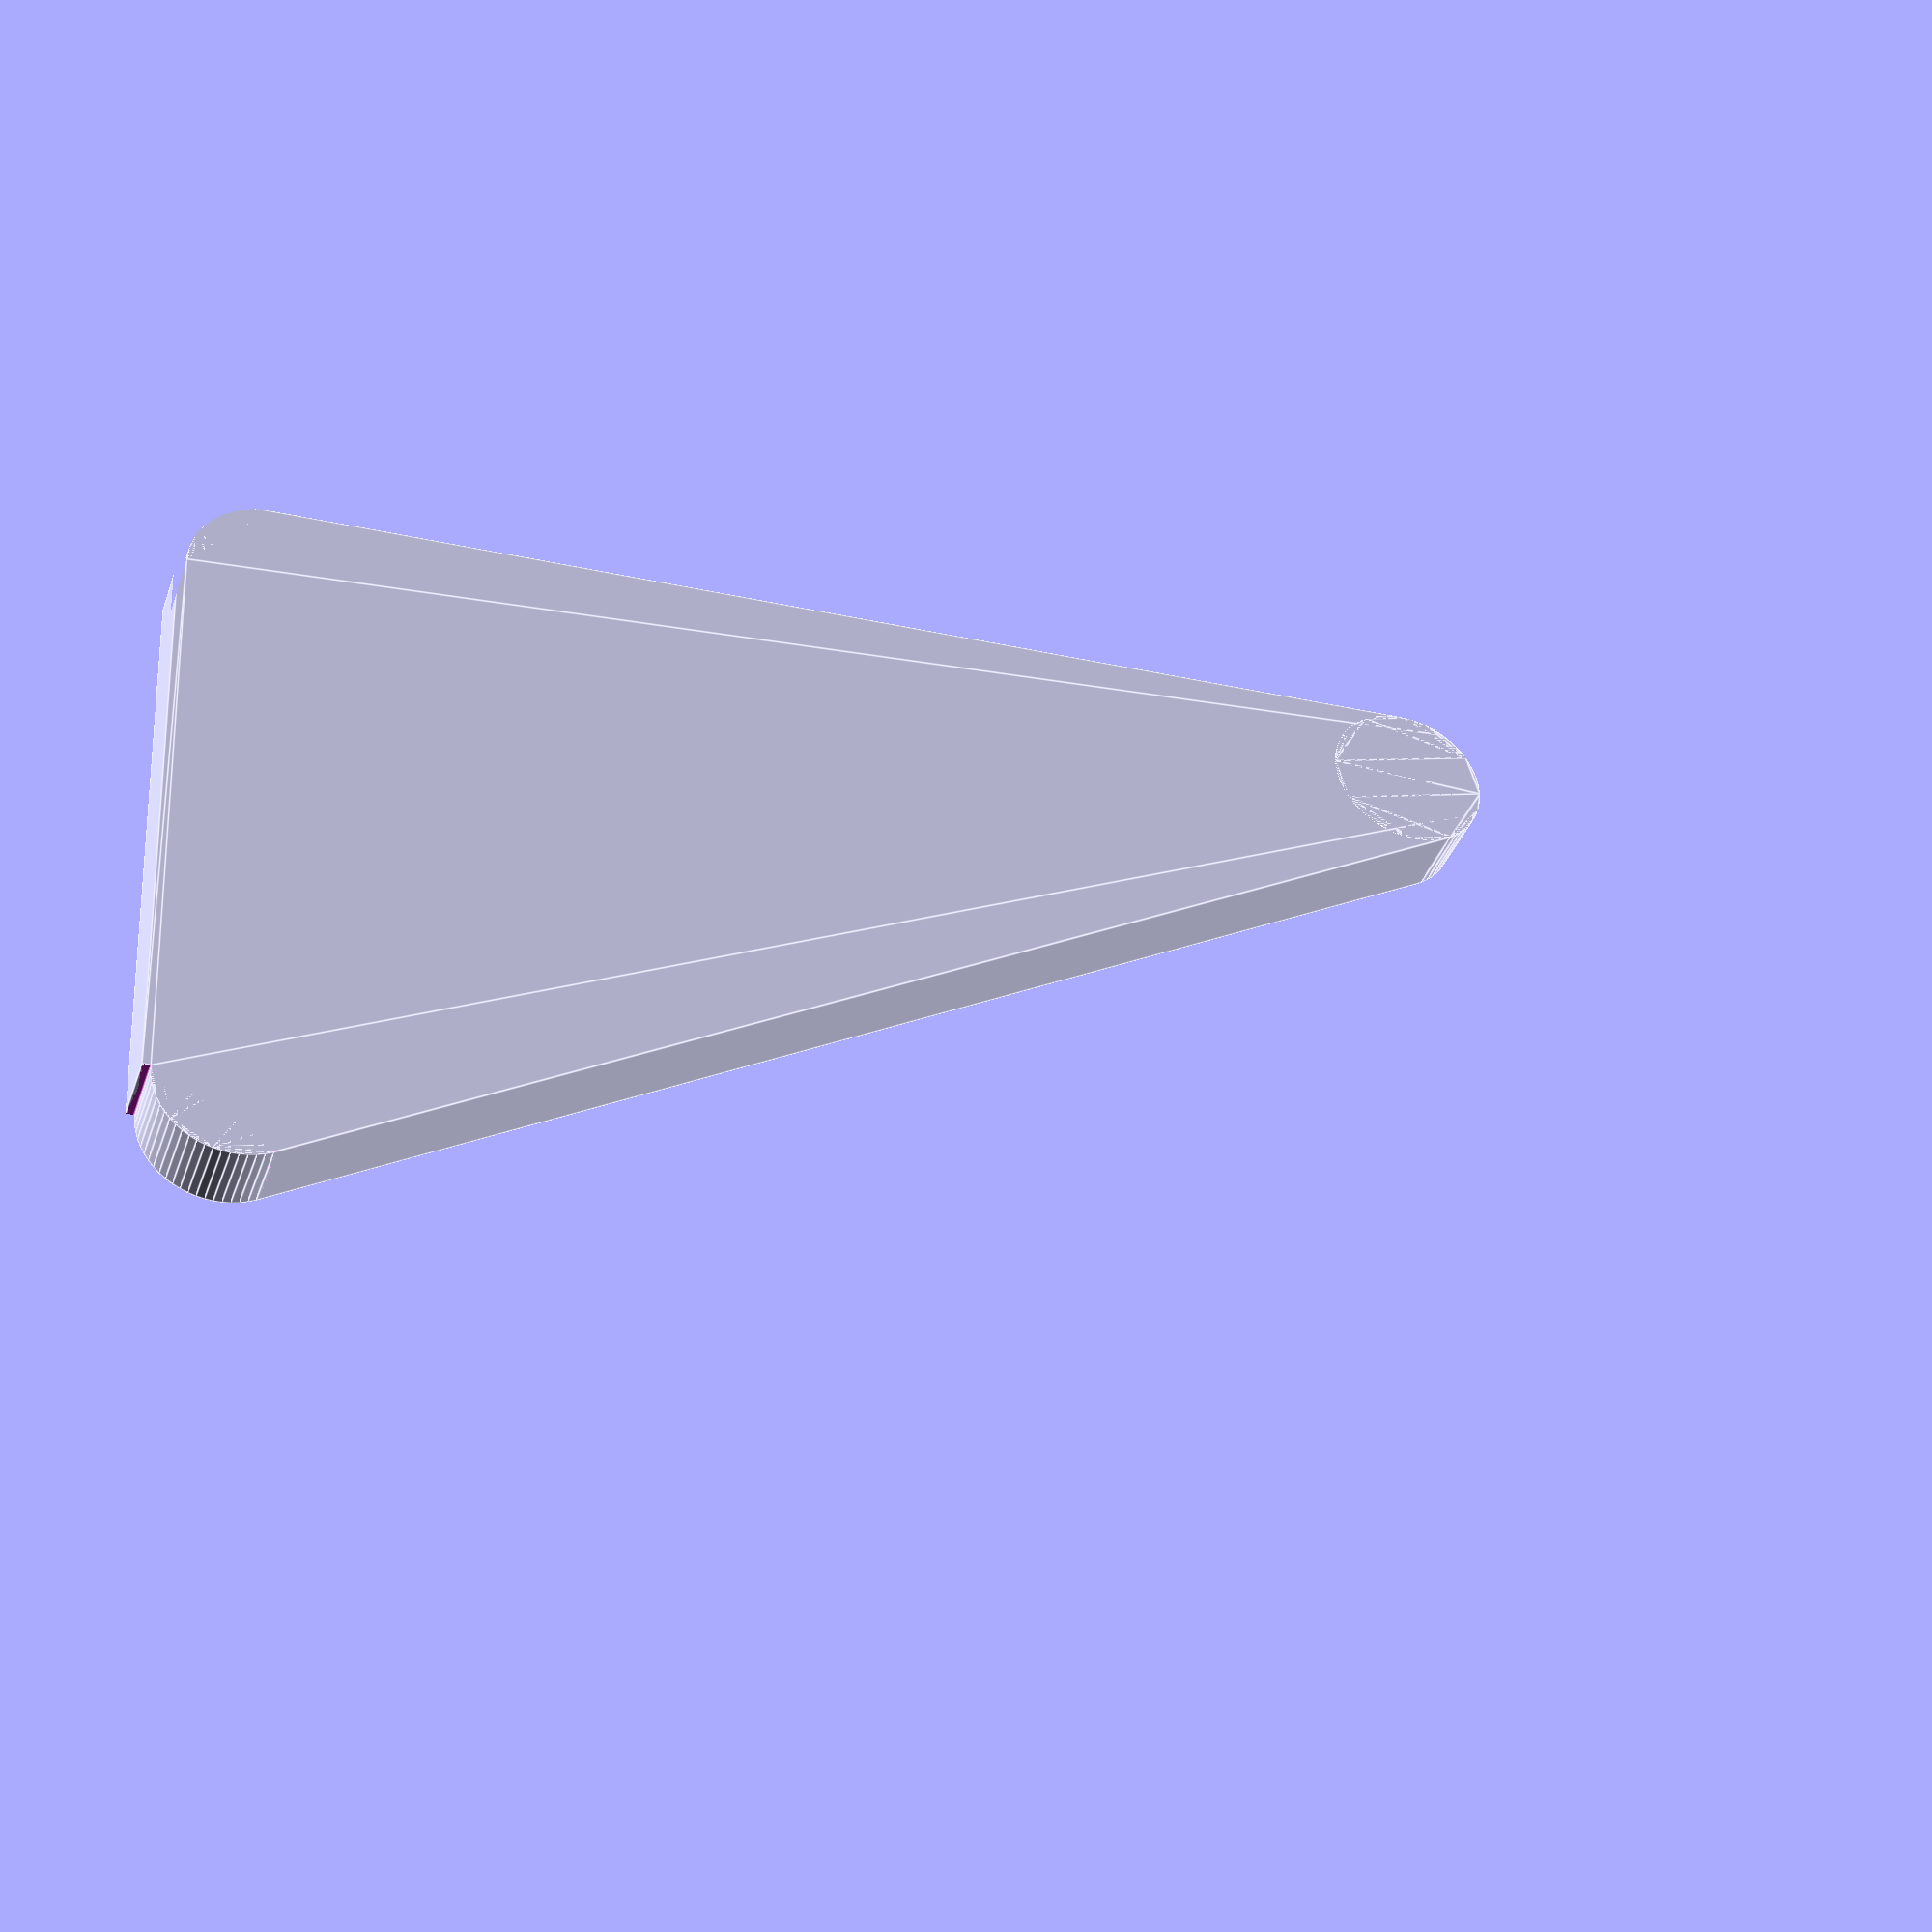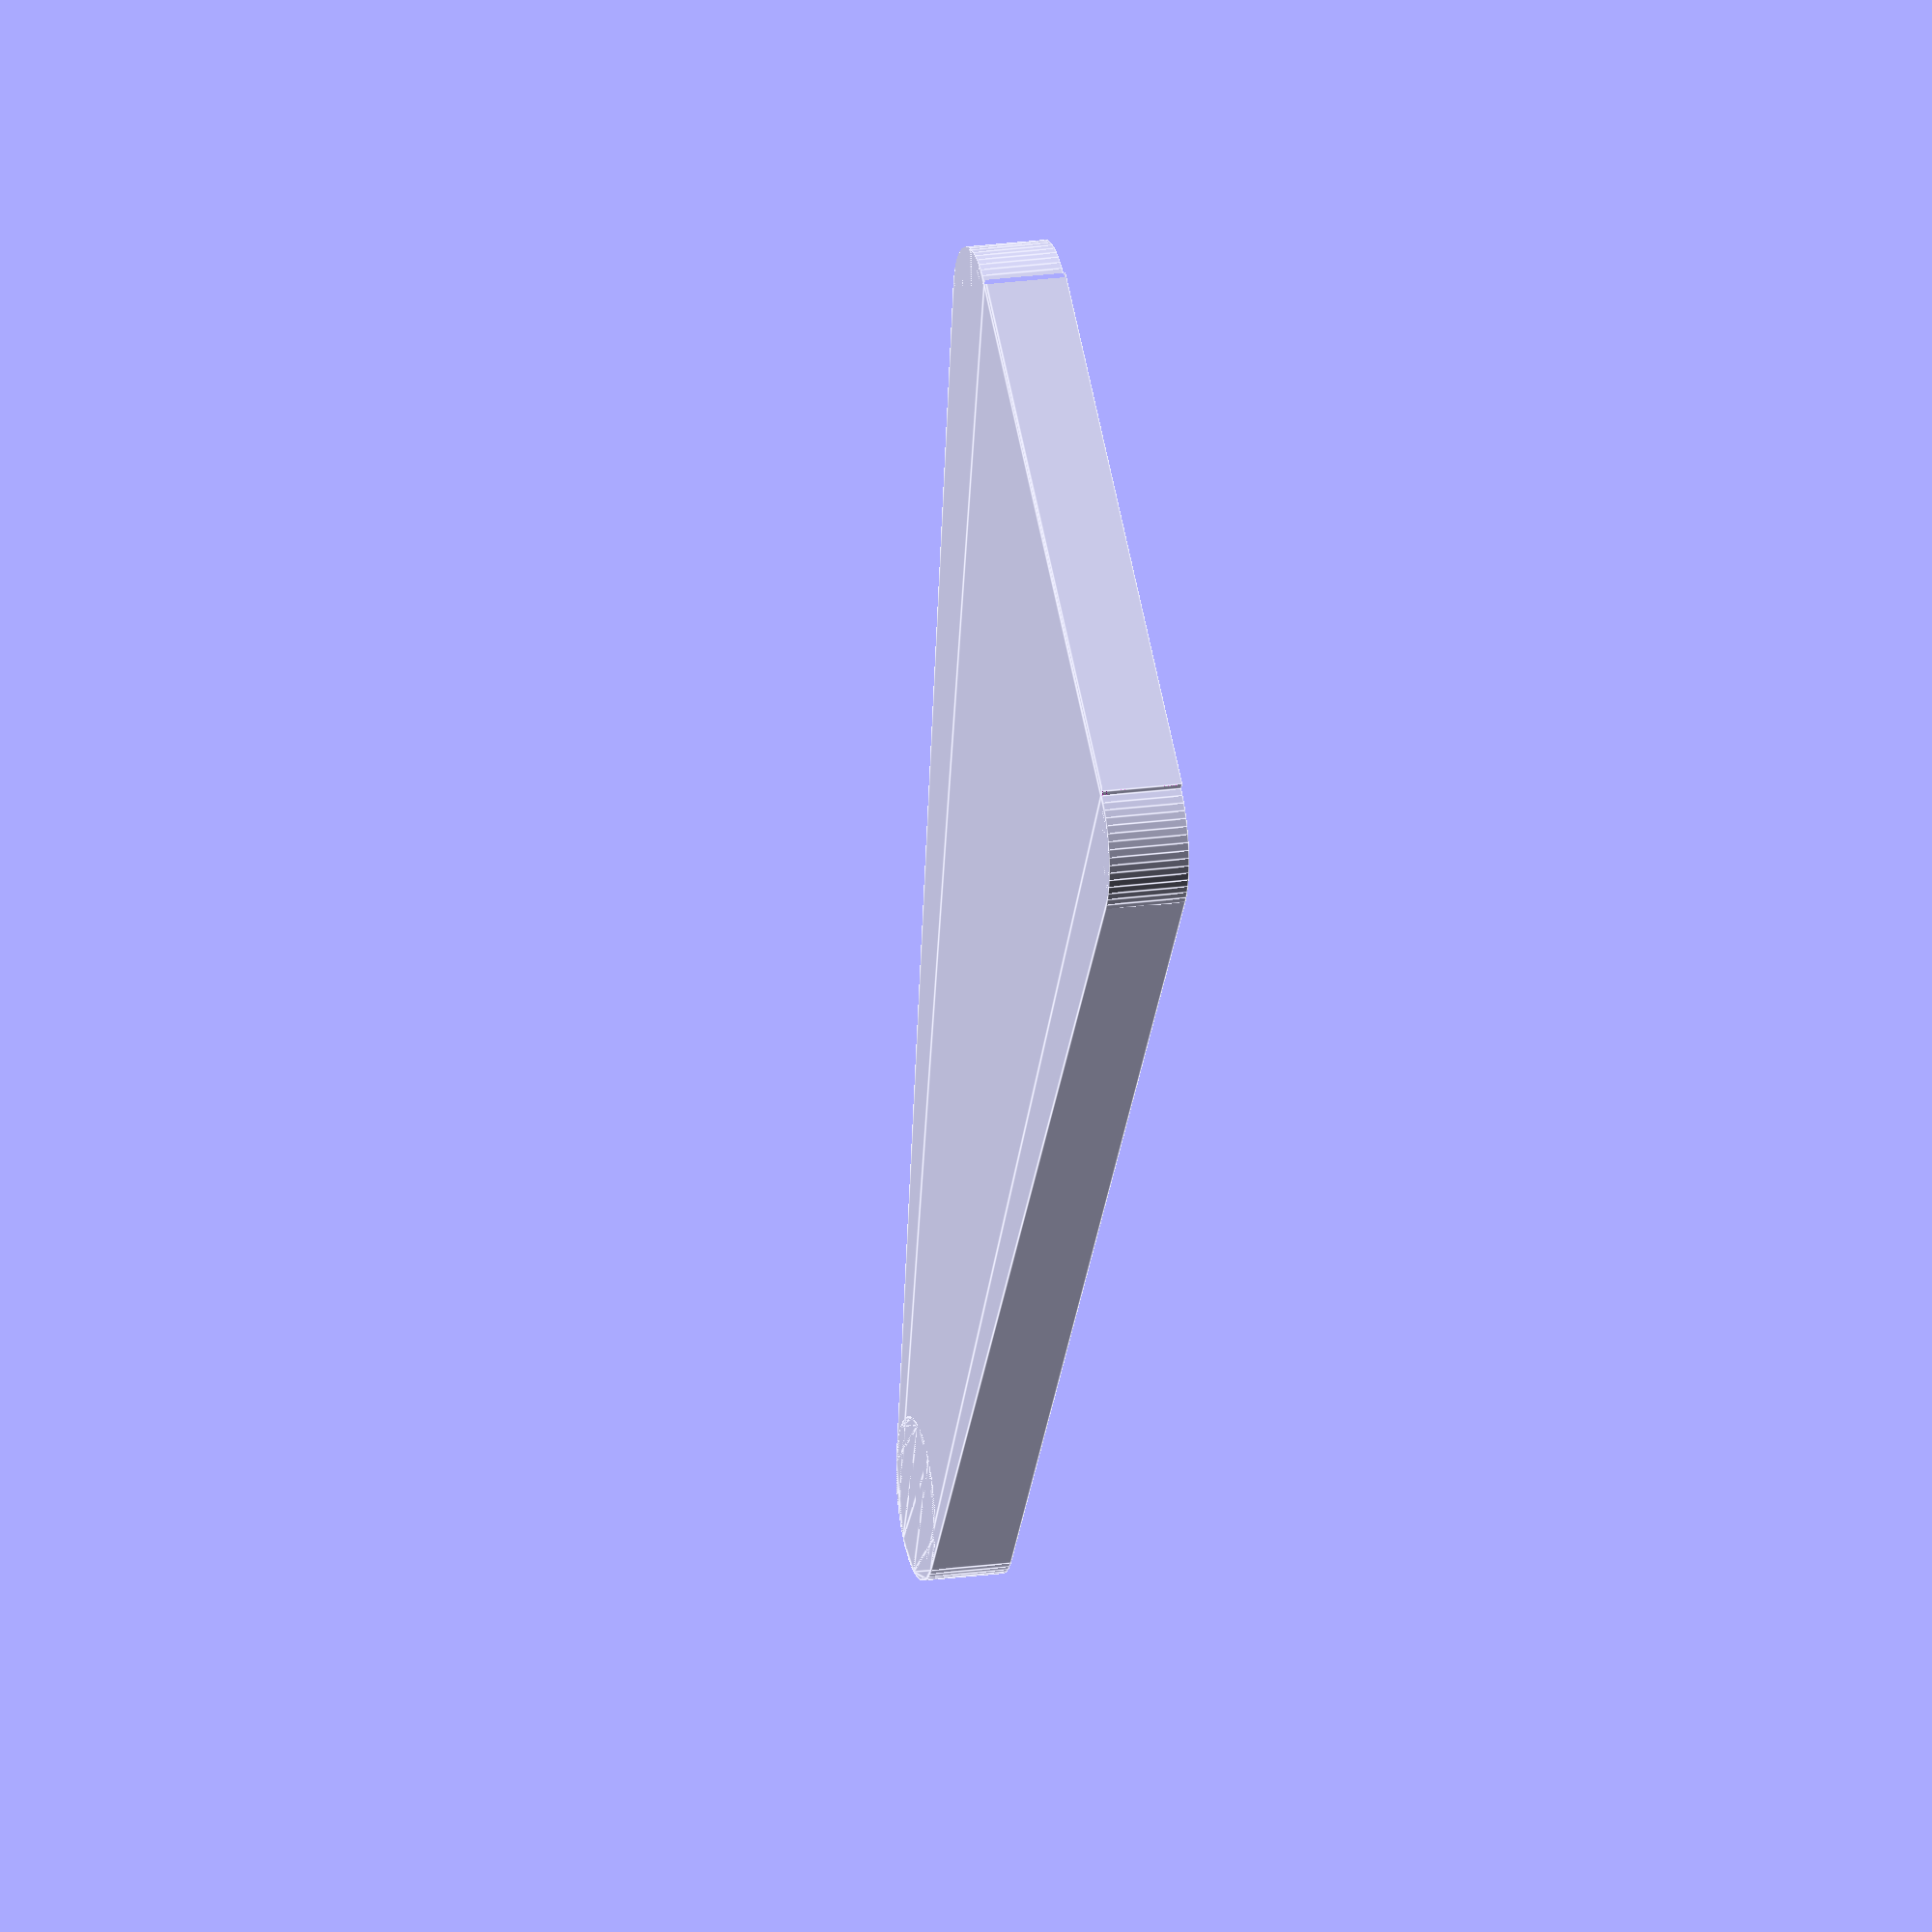
<openscad>
// Unit of length: Unit.MM
$fa = 1.0;
$fs = 0.1;

difference()
{
   difference()
   {
      difference()
      {
         polygon(points = [[0.0, 0.0], [0.0, 0.0], [0.0, 1.0], [-0.1, 1.0], [-0.1, 8.382], [0.0, 8.382], [0.0, 10.0], [20.0, 0.0]]);
         rotate(a = 135.0)
         {
            difference()
            {
               polygon(points = [[0.0, 0.1414], [0.7778, -0.6364], [0.7071, -0.7071], [-0.7071, -0.7071], [-0.7778, -0.6364]], convexity = 2);
               translate(v = [0.0, -1.4142])
               {
                  circle(d = 2.0, $fn = 64);
               }
            }
         }
      }
      translate(v = [0.0, 10.0])
      {
         rotate(a = 31.7175)
         {
            difference()
            {
               polygon(points = [[-0.0851, 0.0526], [0.0, 0.1], [0.0851, 0.0526], [0.9357, -1.3238], [0.8507, -1.3764], [-0.8507, -1.3764], [-0.9357, -1.3238]], convexity = 2);
               translate(v = [0.0, -1.9021])
               {
                  circle(d = 2.0, $fn = 64);
               }
            }
         }
      }
   }
   translate(v = [20.0, 0.0])
   {
      rotate(a = 256.7175)
      {
         difference()
         {
            polygon(points = [[-0.0973, 0.023], [0.0, 0.1], [0.0973, 0.023], [1.0706, -4.0998], [0.9732, -4.1227], [-0.9732, -4.1227], [-1.0706, -4.0998]], convexity = 2);
            translate(v = [0.0, -4.3525])
            {
               circle(d = 2.0, $fn = 64);
            }
         }
      }
   }
}

</openscad>
<views>
elev=217.1 azim=2.5 roll=18.3 proj=p view=edges
elev=338.8 azim=53.4 roll=256.2 proj=o view=edges
</views>
